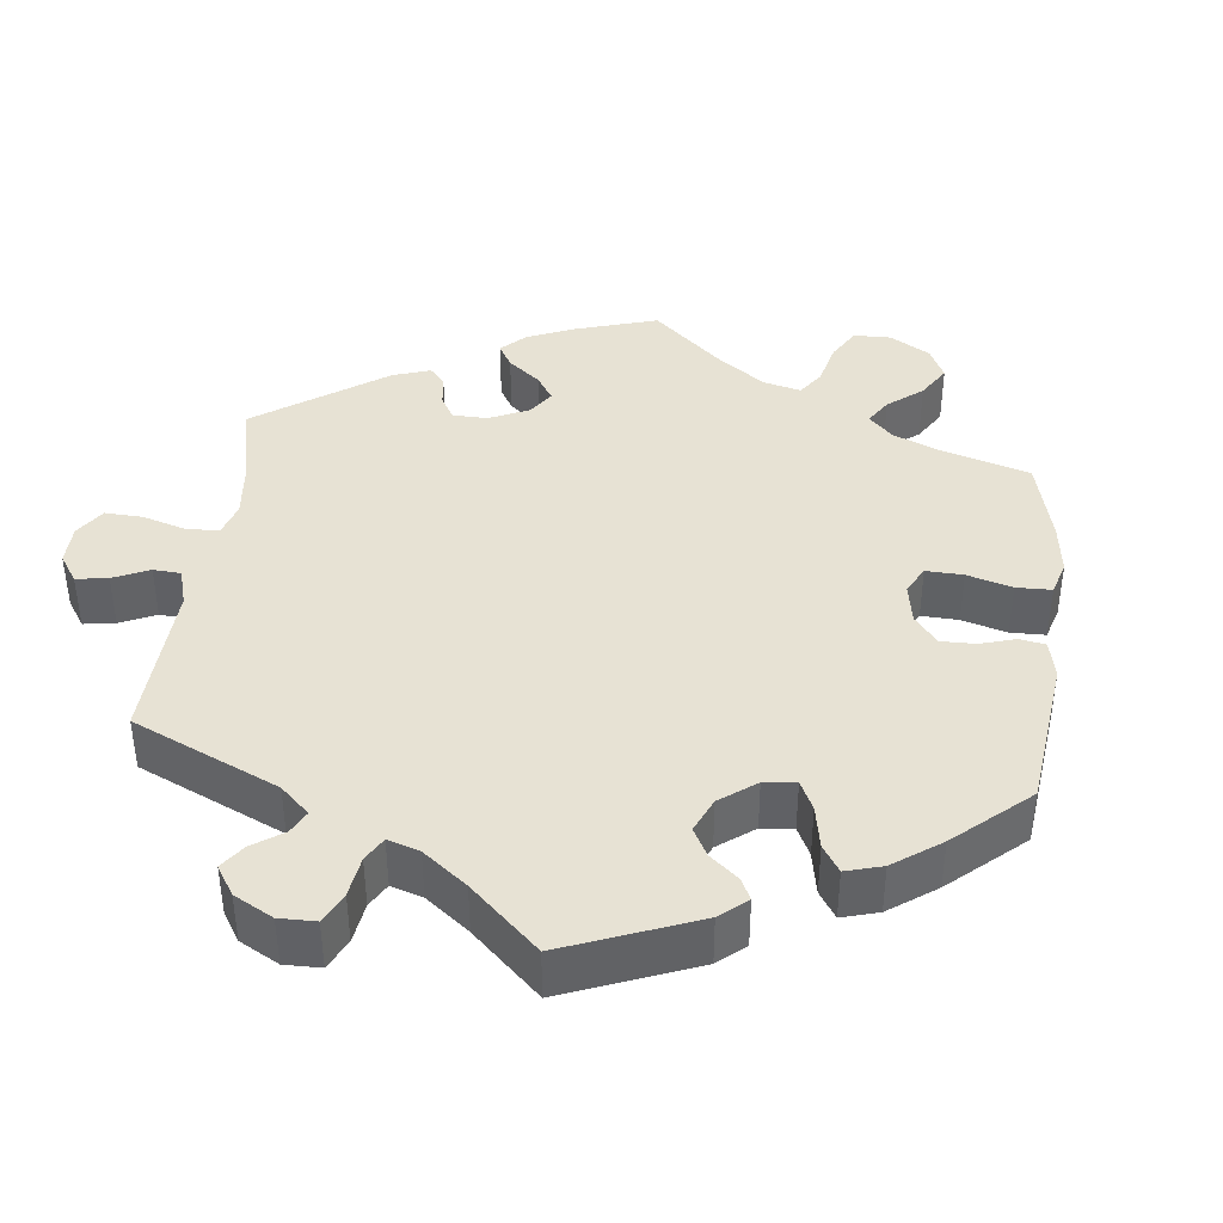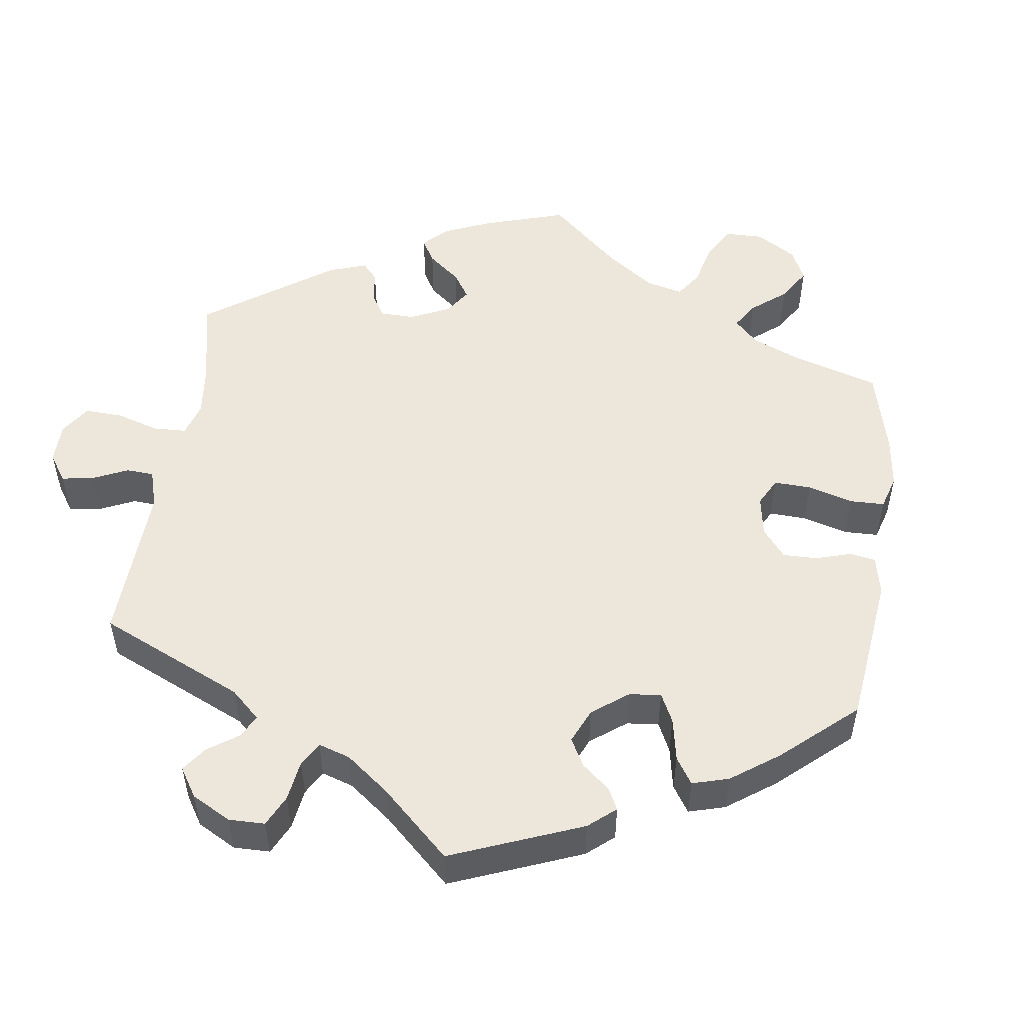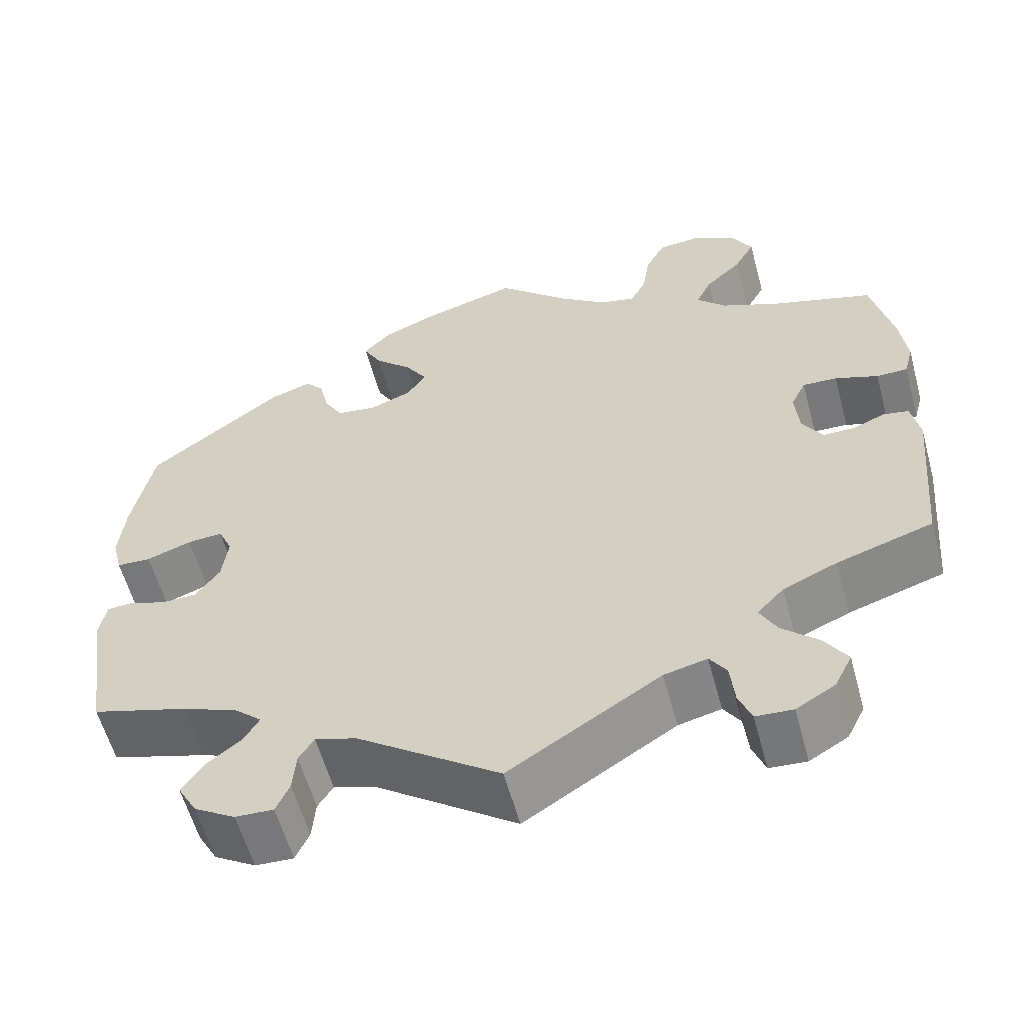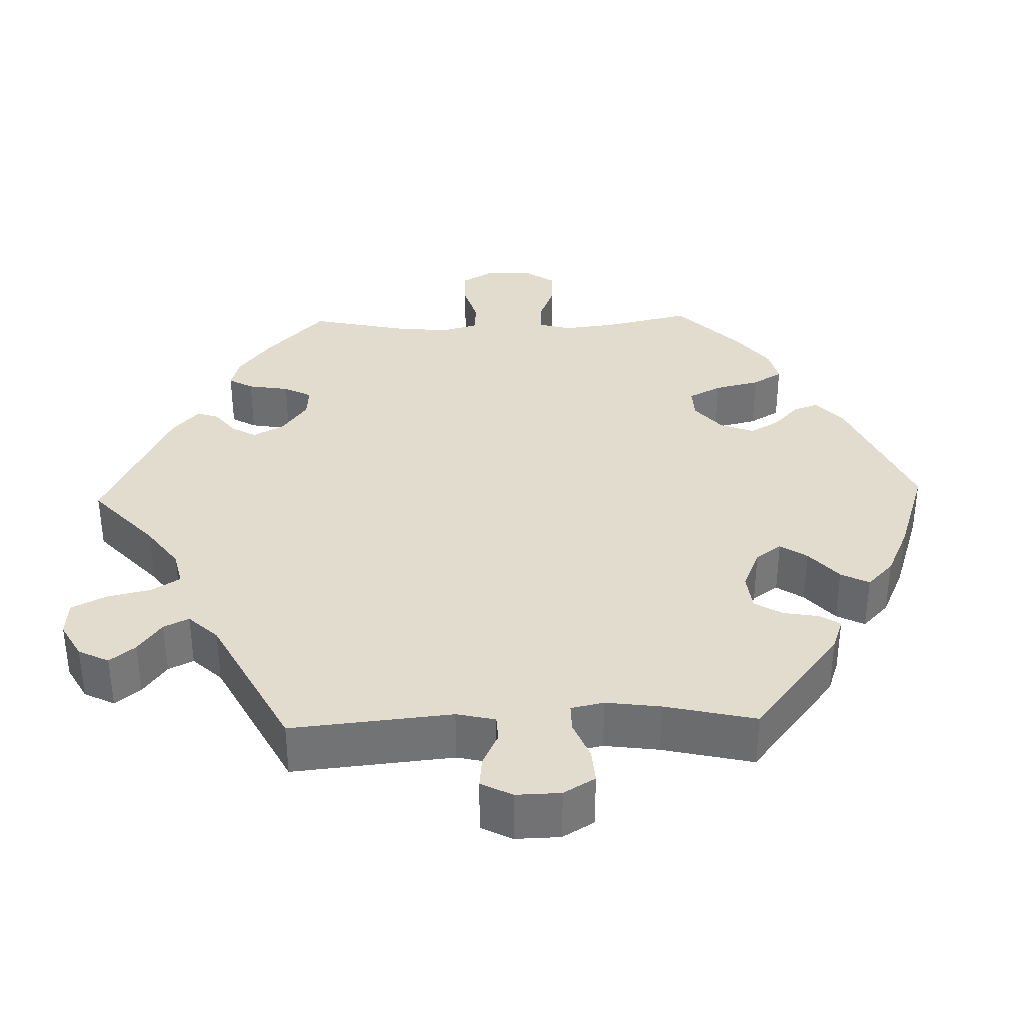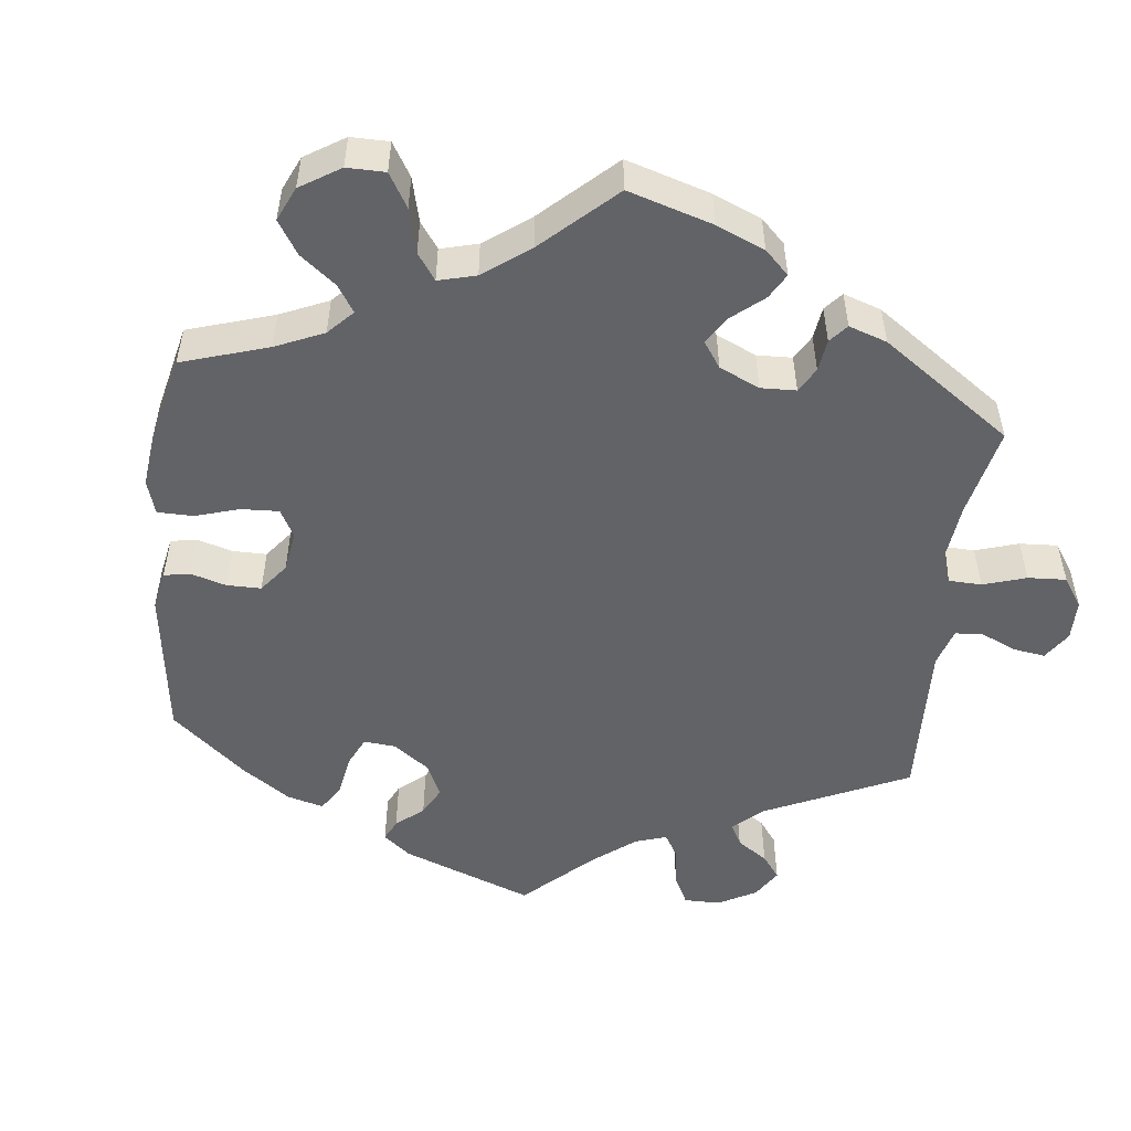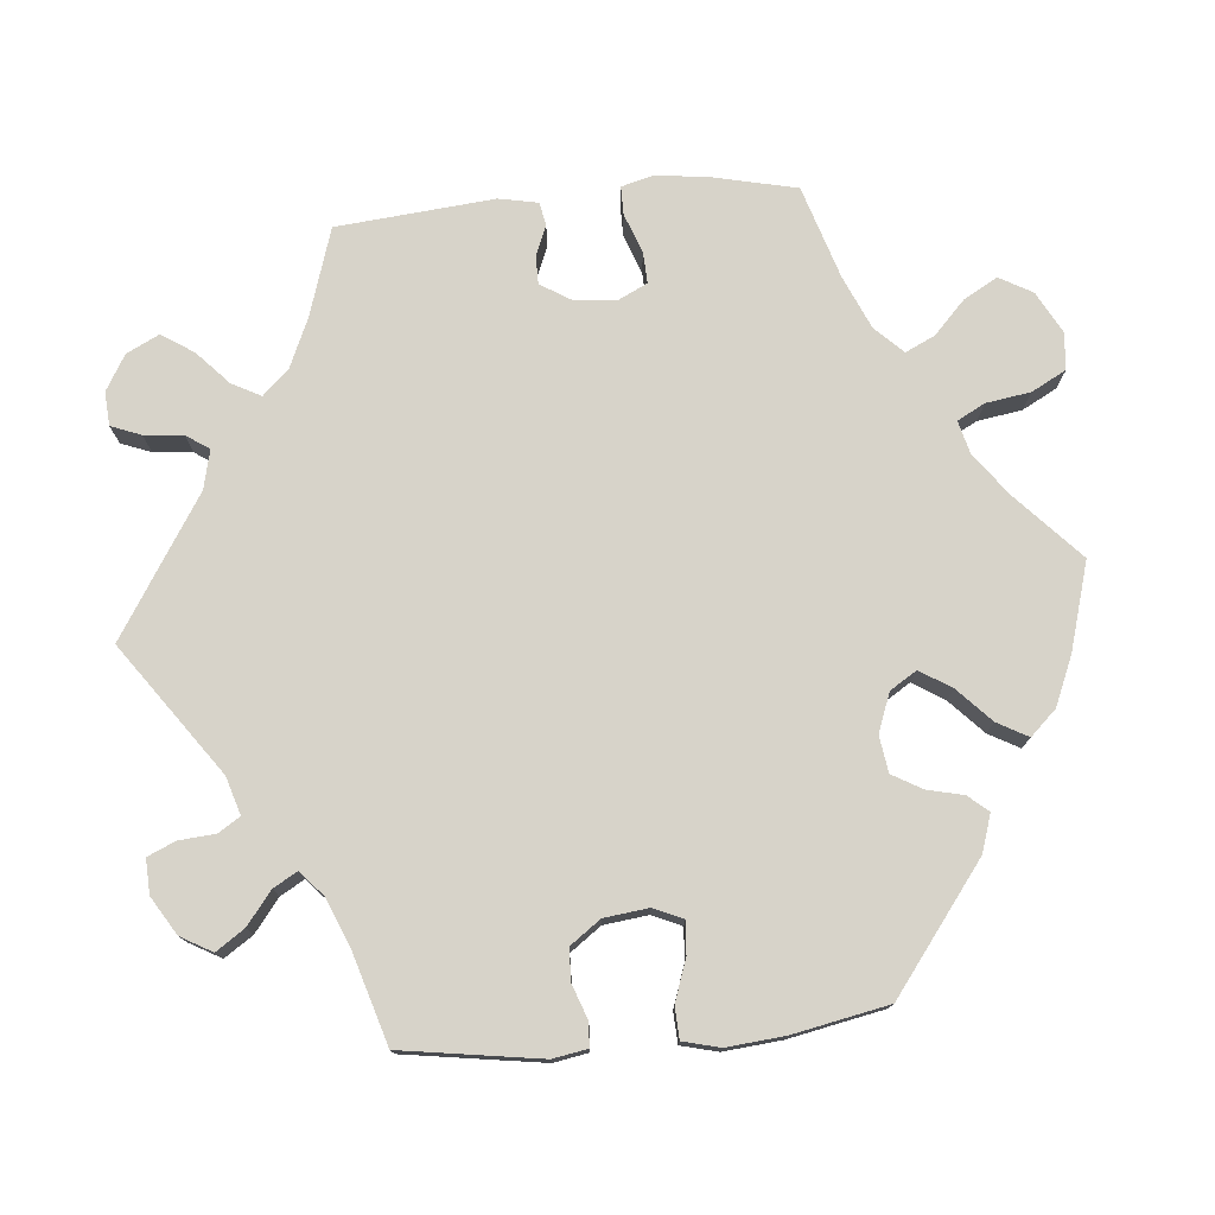
<metadata>
{"format":"obj","ext":"obj","renderer":"f3d","projection":"perspective","resolution":1024,"background":"white","views":[{"elev":39.9,"azim":-113.4,"up":"+Y"},{"elev":51.4,"azim":-112.1,"up":"+Y"},{"elev":-58.5,"azim":15.2,"up":"+Z"},{"elev":34.6,"azim":-151.8,"up":"+Y"},{"elev":-51.0,"azim":53.8,"up":"+Y"},{"elev":76.3,"azim":-95.2,"up":"+Y"}]}
</metadata>
<code>
v -0.528 0.07 -0.107
v -0.52 0.07 -0.062
v -0.489 0.07 -0.06
v -0.445 0.07 -0.076
v -0.403 0.07 -0.075
v -0.374 0.07 -0.035
v -0.367 0.07 0.023
v -0.384 0.07 0.061
v -0.426 0.07 0.058
v -0.48 0.07 0.039
v -0.521 0.07 0.041
v -0.533 0.07 0.089
v -0.526 0.07 0.164
v -0.501 0.07 0.289
v -0.341 0.07 0.41
v -0.292 0.07 0.426
v -0.27 0.07 0.4
v -0.259 0.07 0.353
v -0.237 0.07 0.314
v -0.19 0.07 0.307
v -0.139 0.07 0.326
v -0.117 0.07 0.361
v -0.143 0.07 0.402
v -0.187 0.07 0.444
v -0.209 0.07 0.484
v -0.177 0.07 0.518
v -0.113 0.07 0.545
v 0 0.07 0.578
v 0.086 0.07 0.498
v 0.141 0.07 0.457
v 0.184 0.07 0.446
v 0.203 0.07 0.482
v 0.212 0.07 0.54
v 0.236 0.07 0.585
v 0.284 0.07 0.589
v 0.338 0.07 0.56
v 0.362 0.07 0.517
v 0.337 0.07 0.473
v 0.294 0.07 0.432
v 0.276 0.07 0.394
v 0.311 0.07 0.358
v 0.379 0.07 0.328
v 0.5 0.07 0.29
v 0.525 0.07 0.179
v 0.533 0.07 0.112
v 0.522 0.07 0.07
v 0.485 0.07 0.07
v 0.434 0.07 0.089
v 0.393 0.07 0.091
v 0.375 0.07 0.054
v 0.38 0.07 -0.003
v 0.404 0.07 -0.042
v 0.441 0.07 -0.042
v 0.48 0.07 -0.026
v 0.51 0.07 -0.032
v 0.52 0.07 -0.083
v 0.501 0.07 -0.288
v 0.387 0.07 -0.324
v 0.323 0.07 -0.352
v 0.291 0.07 -0.386
v 0.311 0.07 -0.424
v 0.354 0.07 -0.464
v 0.381 0.07 -0.506
v 0.36 0.07 -0.548
v 0.314 0.07 -0.575
v 0.27 0.07 -0.572
v 0.255 0.07 -0.533
v 0.25 0.07 -0.482
v 0.23 0.07 -0.452
v 0.179 0.07 -0.464
v 0 0.07 -0.577
v -0.169 0.07 -0.456
v -0.218 0.07 -0.441
v -0.236 0.07 -0.469
v -0.24 0.07 -0.517
v -0.256 0.07 -0.553
v -0.301 0.07 -0.551
v -0.35 0.07 -0.521
v -0.373 0.07 -0.48
v -0.348 0.07 -0.443
v -0.306 0.07 -0.41
v -0.288 0.07 -0.379
v -0.32 0.07 -0.35
v -0.386 0.07 -0.323
v -0.501 0.07 -0.288
v -0.528 0 -0.107
v -0.52 0 -0.062
v -0.489 0 -0.06
v -0.445 0 -0.076
v -0.403 0 -0.075
v -0.374 0 -0.035
v -0.367 0 0.023
v -0.384 0 0.061
v -0.426 0 0.058
v -0.48 0 0.039
v -0.521 0 0.041
v -0.533 0 0.089
v -0.526 0 0.164
v -0.501 0 0.289
v -0.341 0 0.41
v -0.292 0 0.426
v -0.27 0 0.4
v -0.259 0 0.353
v -0.237 0 0.314
v -0.19 0 0.307
v -0.139 0 0.326
v -0.117 0 0.361
v -0.143 0 0.402
v -0.187 0 0.444
v -0.209 0 0.484
v -0.177 0 0.518
v -0.113 0 0.545
v 0 0 0.578
v 0.086 0 0.498
v 0.141 0 0.457
v 0.184 0 0.446
v 0.203 0 0.482
v 0.212 0 0.54
v 0.236 0 0.585
v 0.284 0 0.589
v 0.338 0 0.56
v 0.362 0 0.517
v 0.337 0 0.473
v 0.294 0 0.432
v 0.276 0 0.394
v 0.311 0 0.358
v 0.379 0 0.328
v 0.5 0 0.29
v 0.525 0 0.179
v 0.533 0 0.112
v 0.522 0 0.07
v 0.485 0 0.07
v 0.434 0 0.089
v 0.393 0 0.091
v 0.375 0 0.054
v 0.38 0 -0.003
v 0.404 0 -0.042
v 0.441 0 -0.042
v 0.48 0 -0.026
v 0.51 0 -0.032
v 0.52 0 -0.083
v 0.501 0 -0.288
v 0.387 0 -0.324
v 0.323 0 -0.352
v 0.291 0 -0.386
v 0.311 0 -0.424
v 0.354 0 -0.464
v 0.381 0 -0.506
v 0.36 0 -0.548
v 0.314 0 -0.575
v 0.27 0 -0.572
v 0.255 0 -0.533
v 0.25 0 -0.482
v 0.23 0 -0.452
v 0.179 0 -0.464
v 0 0 -0.577
v -0.169 0 -0.456
v -0.218 0 -0.441
v -0.236 0 -0.469
v -0.24 0 -0.517
v -0.256 0 -0.553
v -0.301 0 -0.551
v -0.35 0 -0.521
v -0.373 0 -0.48
v -0.348 0 -0.443
v -0.306 0 -0.41
v -0.288 0 -0.379
v -0.32 0 -0.35
v -0.386 0 -0.323
v -0.501 0 -0.288
f 84 85 1 2
f 83 84 2 3
f 82 83 3 4
f 78 79 80 81
f 78 81 82
f 77 78 82
f 74 75 76 77
f 73 74 77 82
f 72 73 82 4
f 70 71 72 4
f 65 66 67 68
f 65 68 69
f 64 65 69
f 61 62 63 64
f 60 61 64 69
f 55 56 57 58
f 53 54 55 58
f 52 53 58 59
f 51 52 59 60
f 45 46 47 48
f 45 48 49
f 42 43 44 45
f 41 42 45 49
f 40 41 49 50
f 36 37 38 39
f 36 39 40
f 35 36 40
f 32 33 34 35
f 31 32 35 40
f 30 31 40 50
f 26 27 28 29
f 23 24 25 26
f 22 23 26 29
f 21 22 29 30
f 15 16 17 18
f 15 18 19
f 14 15 19
f 13 14 19 20
f 9 10 11 12
f 8 9 12 13
f 69 70 4 5
f 60 69 5 6
f 51 60 6 7
f 21 30 50 51
f 21 51 7 8
f 8 13 20 21
f 87 86 170 169
f 88 87 169 168
f 89 88 168 167
f 166 165 164 163
f 167 166 163
f 167 163 162
f 162 161 160 159
f 167 162 159 158
f 89 167 158 157
f 89 157 156 155
f 153 152 151 150
f 154 153 150
f 154 150 149
f 149 148 147 146
f 154 149 146 145
f 143 142 141 140
f 143 140 139 138
f 144 143 138 137
f 145 144 137 136
f 133 132 131 130
f 134 133 130
f 130 129 128 127
f 134 130 127 126
f 135 134 126 125
f 124 123 122 121
f 125 124 121
f 125 121 120
f 120 119 118 117
f 125 120 117 116
f 135 125 116 115
f 114 113 112 111
f 111 110 109 108
f 114 111 108 107
f 115 114 107 106
f 103 102 101 100
f 104 103 100
f 104 100 99
f 105 104 99 98
f 97 96 95 94
f 98 97 94 93
f 90 89 155 154
f 91 90 154 145
f 92 91 145 136
f 136 135 115 106
f 93 92 136 106
f 106 105 98 93
f 1 86 87 2
f 2 87 88 3
f 3 88 89 4
f 4 89 90 5
f 5 90 91 6
f 6 91 92 7
f 7 92 93 8
f 8 93 94 9
f 9 94 95 10
f 10 95 96 11
f 11 96 97 12
f 12 97 98 13
f 13 98 99 14
f 14 99 100 15
f 15 100 101 16
f 16 101 102 17
f 17 102 103 18
f 18 103 104 19
f 19 104 105 20
f 20 105 106 21
f 21 106 107 22
f 22 107 108 23
f 23 108 109 24
f 24 109 110 25
f 25 110 111 26
f 26 111 112 27
f 27 112 113 28
f 28 113 114 29
f 29 114 115 30
f 30 115 116 31
f 31 116 117 32
f 32 117 118 33
f 33 118 119 34
f 34 119 120 35
f 35 120 121 36
f 36 121 122 37
f 37 122 123 38
f 38 123 124 39
f 39 124 125 40
f 40 125 126 41
f 41 126 127 42
f 42 127 128 43
f 43 128 129 44
f 44 129 130 45
f 45 130 131 46
f 46 131 132 47
f 47 132 133 48
f 48 133 134 49
f 49 134 135 50
f 50 135 136 51
f 51 136 137 52
f 52 137 138 53
f 53 138 139 54
f 54 139 140 55
f 55 140 141 56
f 56 141 142 57
f 57 142 143 58
f 58 143 144 59
f 59 144 145 60
f 60 145 146 61
f 61 146 147 62
f 62 147 148 63
f 63 148 149 64
f 64 149 150 65
f 65 150 151 66
f 66 151 152 67
f 67 152 153 68
f 68 153 154 69
f 69 154 155 70
f 70 155 156 71
f 71 156 157 72
f 72 157 158 73
f 73 158 159 74
f 74 159 160 75
f 75 160 161 76
f 76 161 162 77
f 77 162 163 78
f 78 163 164 79
f 79 164 165 80
f 80 165 166 81
f 81 166 167 82
f 82 167 168 83
f 83 168 169 84
f 84 169 170 85
f 85 170 86 1

</code>
